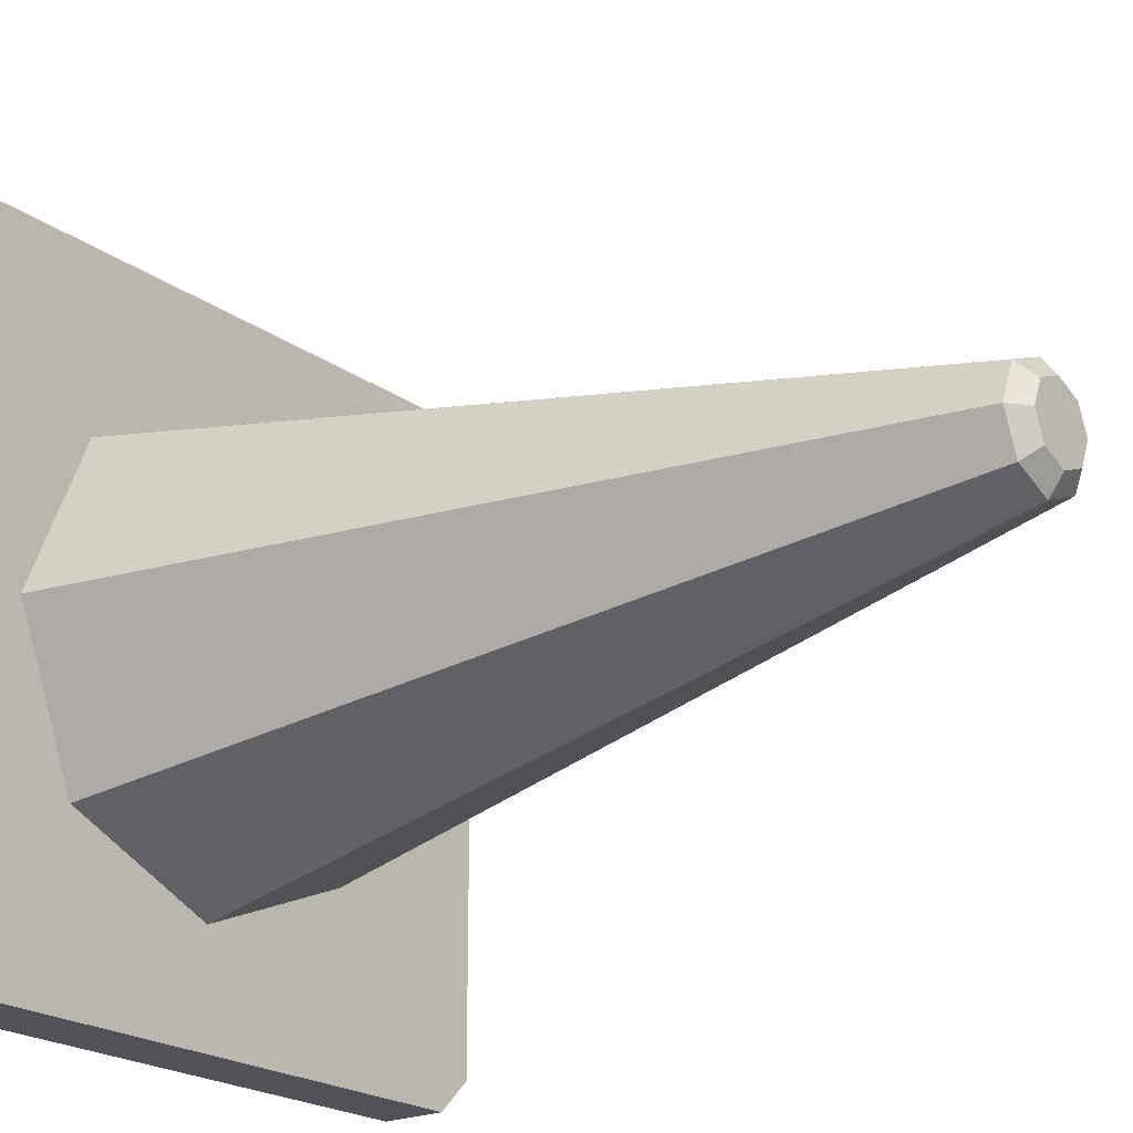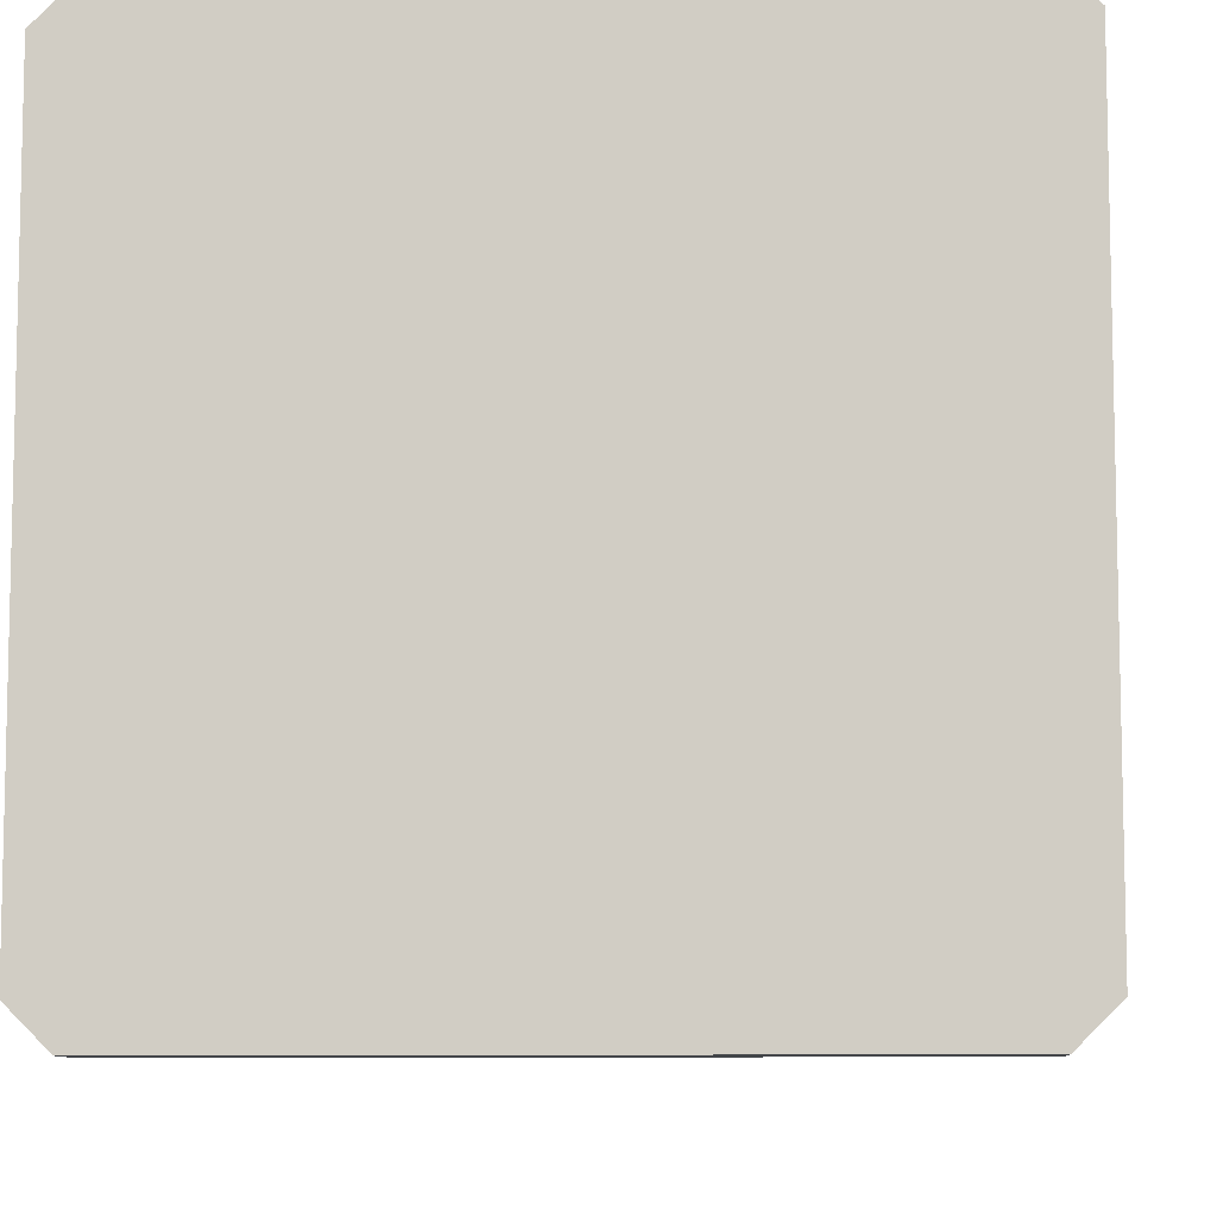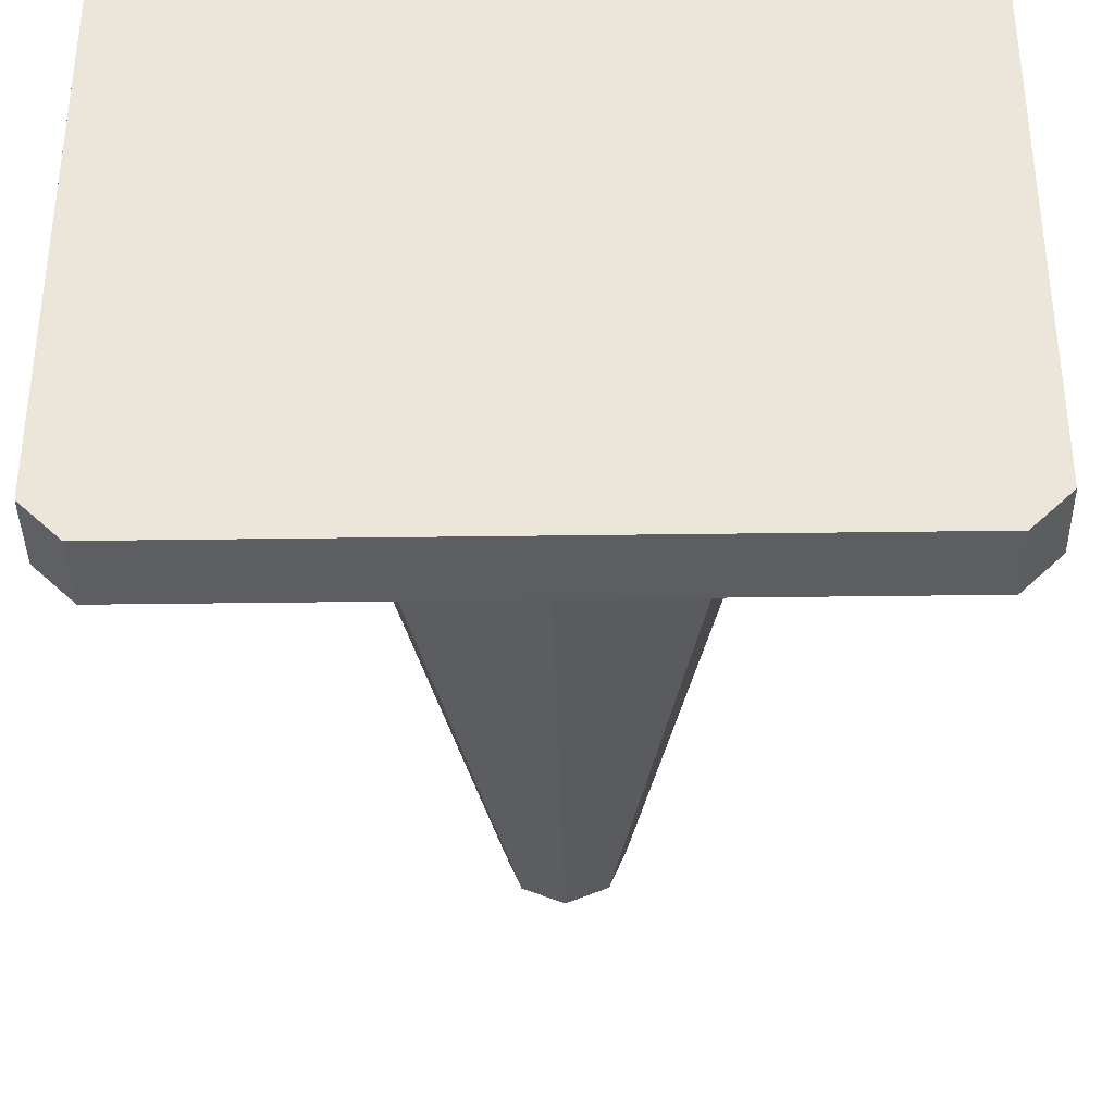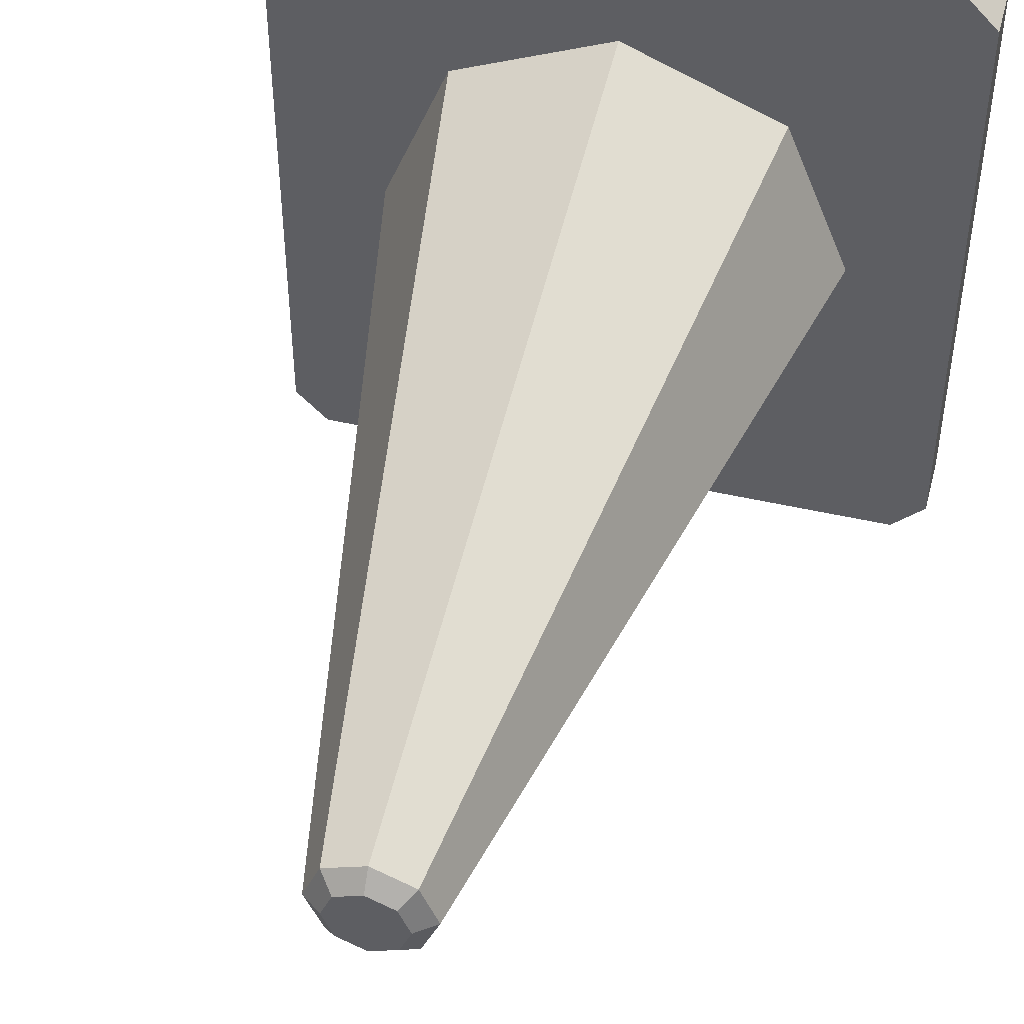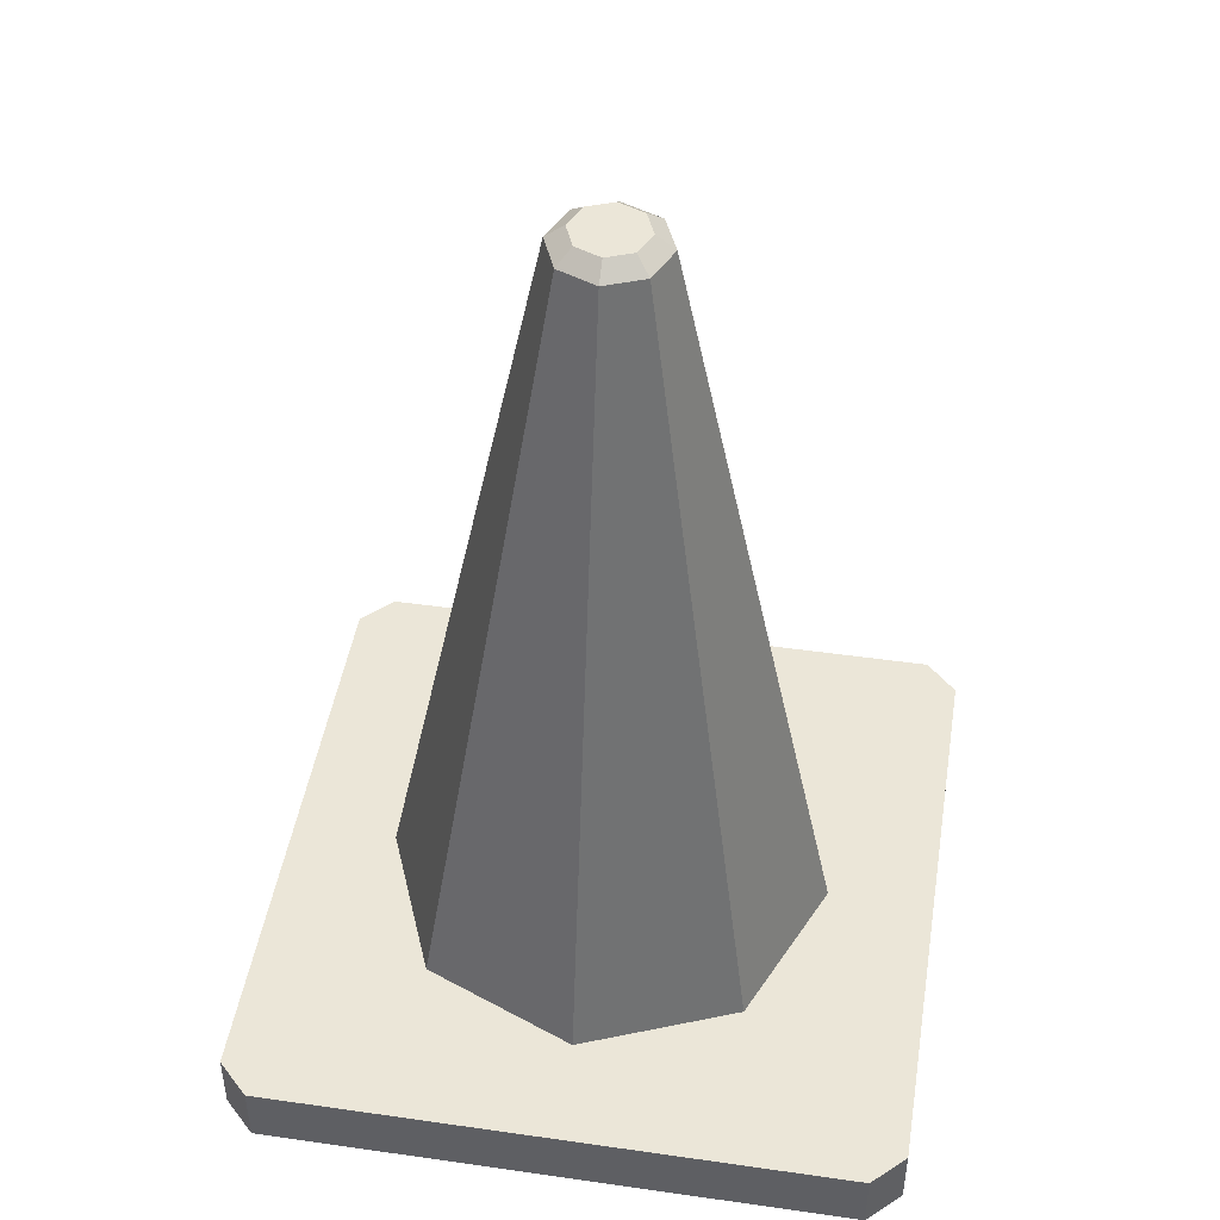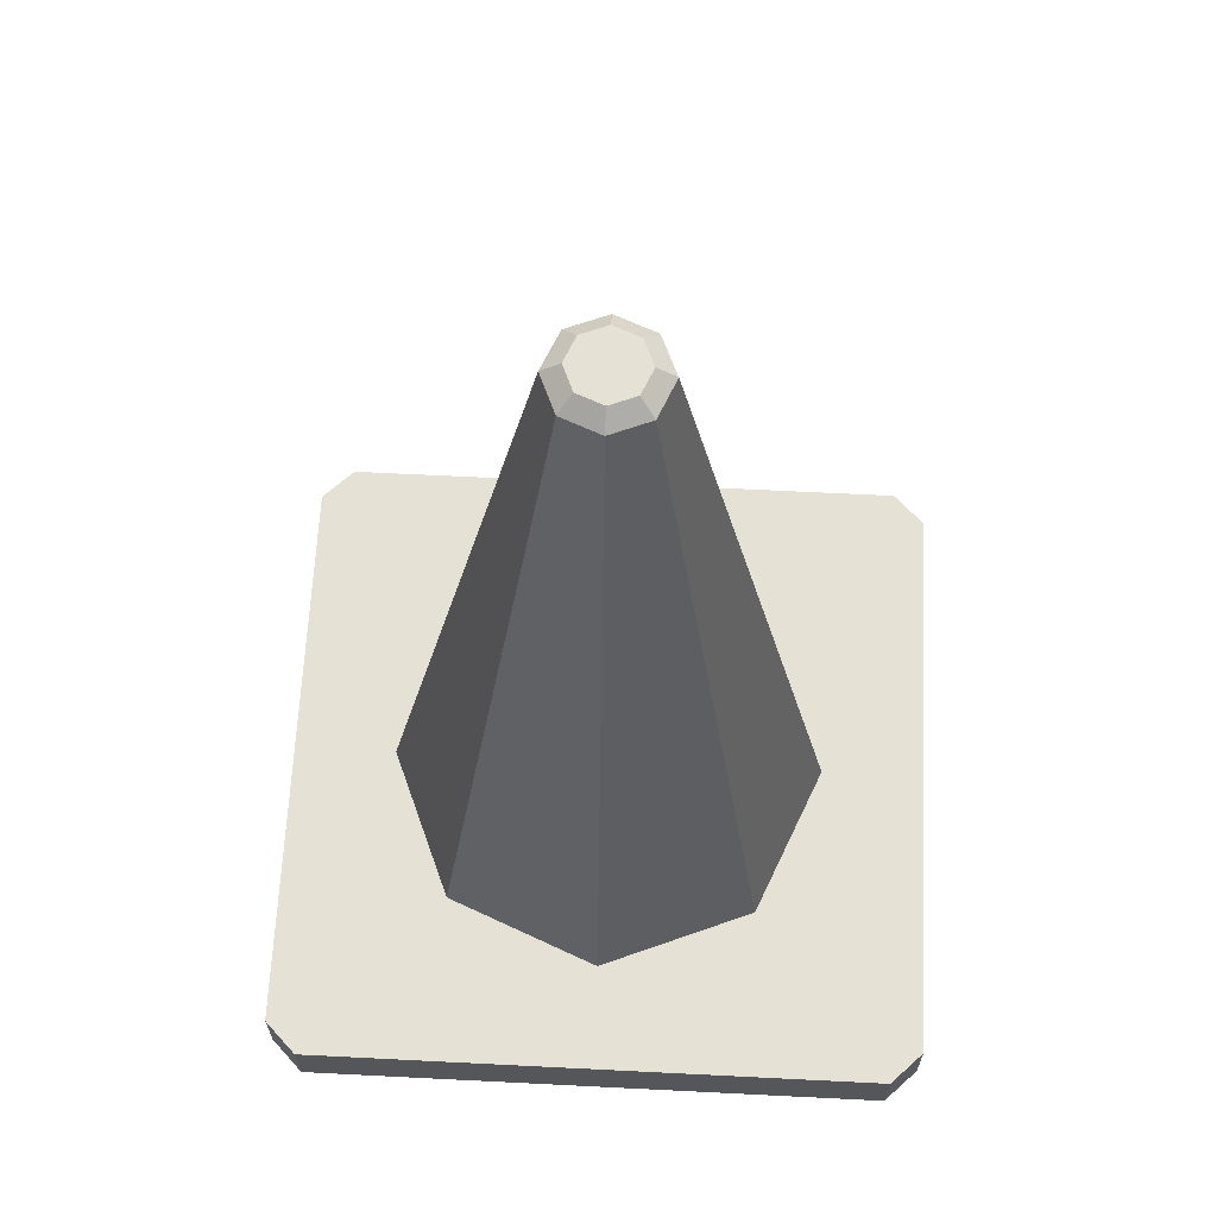
<metadata>
{"format":"obj","ext":"obj","renderer":"f3d","projection":"perspective","resolution":1024,"background":"white","views":[{"elev":-21.4,"azim":128.5,"up":"+Z"},{"elev":-8.7,"azim":3.9,"up":"+Z"},{"elev":-38.2,"azim":1.0,"up":"+Z"},{"elev":47.1,"azim":-165.4,"up":"+Z"},{"elev":46.2,"azim":-80.7,"up":"+Y"},{"elev":64.7,"azim":92.9,"up":"+Y"}]}
</metadata>
<code>
g Prop_TrafficCone
v 0.5763 0.1256 -0.6403
v 0.6403 0.1256 -0.5763
v 0.6083 0.1256 -0.6083
v 0.5763 0.1256 -0.6403
v 0.6403 0.1256 -0.5763
v 0.6083 0.1256 -0.6083
v 0.3063 0.1256 -0.3063
v 0.2593 0.4424 -0.2593
v 2.072e-08 0.4424 -0.3667
v 3.026e-09 0.1256 -0.4332
v 3.026e-09 0.1256 -0.4332
v 2.072e-08 0.4424 -0.3667
v -0.2593 0.4424 -0.2593
v -0.3063 0.1256 -0.3063
v -0.3063 0.1256 -0.3063
v -0.2593 0.4424 -0.2593
v -0.3667 0.4424 1.527e-08
v -0.4332 0.1256 3.724e-10
v -0.4332 0.1256 3.724e-10
v -0.3667 0.4424 1.527e-08
v -0.2593 0.4424 0.2593
v -0.3063 0.1256 0.3063
v -0.3063 0.1256 0.3063
v -0.2593 0.4424 0.2593
v 2.584e-08 0.4424 0.3667
v 3.026e-09 0.1256 0.4332
v 3.026e-09 0.1256 0.4332
v 2.584e-08 0.4424 0.3667
v 0.2593 0.4424 0.2593
v 0.3063 0.1256 0.3063
v 0.3063 0.1256 0.3063
v 0.2593 0.4424 0.2593
v 0.3667 0.4424 3.763e-08
v 0.4332 0.1256 3.017e-08
v 0.4332 0.1256 3.017e-08
v 0.3667 0.4424 3.763e-08
v 0.2593 0.4424 -0.2593
v 0.3063 0.1256 -0.3063
v 0.5763 0.1256 -0.6403
v -0.5763 0.1256 -0.6403
v -0.5763 0 -0.6403
v 0.5763 0 -0.6403
v -0.6403 0.1256 -0.5763
v -0.6403 0.1256 0.5763
v -0.6403 0 0.5763
v -0.6403 0 -0.5763
v -0.5763 0.1256 0.6403
v 0.5763 0.1256 0.6403
v 0.5763 0 0.6403
v -0.5763 0 0.6403
v 0.6403 0.1256 0.5763
v 0.6403 0.1256 -0.5763
v 0.6403 0 -0.5763
v 0.6403 0 0.5763
v 5.658e-08 1.076 -0.2338
v 7.474e-08 1.393 -0.1673
v -0.1183 1.393 -0.1183
v -0.1653 1.076 -0.1653
v 0.1653 1.076 -0.1653
v 0.1183 1.393 -0.1183
v 7.474e-08 1.393 -0.1673
v 5.658e-08 1.076 -0.2338
v 0.2338 1.076 4.508e-08
v 0.1673 1.393 5.253e-08
v 0.1183 1.393 -0.1183
v 0.1653 1.076 -0.1653
v 0.1653 1.076 0.1653
v 0.1183 1.393 0.1183
v 0.1673 1.393 5.253e-08
v 0.2338 1.076 4.508e-08
v 7.194e-08 1.076 0.2338
v 9.476e-08 1.393 0.1673
v 0.1183 1.393 0.1183
v 0.1653 1.076 0.1653
v -0.1653 1.076 0.1653
v -0.1183 1.393 0.1183
v 9.476e-08 1.393 0.1673
v 7.194e-08 1.076 0.2338
v -0.2338 1.076 3.763e-08
v -0.1673 1.393 4.508e-08
v -0.1183 1.393 0.1183
v -0.1653 1.076 0.1653
v -0.1653 1.076 -0.1653
v -0.1183 1.393 -0.1183
v -0.1673 1.393 4.508e-08
v -0.2338 1.076 3.763e-08
v 3.888e-08 0.7592 -0.3002
v 5.658e-08 1.076 -0.2338
v -0.1653 1.076 -0.1653
v -0.2123 0.7592 -0.2123
v 0.2123 0.7592 -0.2123
v 0.1653 1.076 -0.1653
v 5.658e-08 1.076 -0.2338
v 3.888e-08 0.7592 -0.3002
v 0.3002 0.7592 4.508e-08
v 0.2338 1.076 4.508e-08
v 0.1653 1.076 -0.1653
v 0.2123 0.7592 -0.2123
v 0.2123 0.7592 0.2123
v 0.1653 1.076 0.1653
v 0.2338 1.076 4.508e-08
v 0.3002 0.7592 4.508e-08
v 4.866e-08 0.7592 0.3002
v 7.194e-08 1.076 0.2338
v 0.1653 1.076 0.1653
v 0.2123 0.7592 0.2123
v -0.2123 0.7592 0.2123
v -0.1653 1.076 0.1653
v 7.194e-08 1.076 0.2338
v 4.866e-08 0.7592 0.3002
v -0.3002 0.7592 2.272e-08
v -0.2338 1.076 3.763e-08
v -0.1653 1.076 0.1653
v -0.2123 0.7592 0.2123
v -0.2123 0.7592 -0.2123
v -0.1653 1.076 -0.1653
v -0.2338 1.076 3.763e-08
v -0.3002 0.7592 2.272e-08
v 2.072e-08 0.4424 -0.3667
v 3.888e-08 0.7592 -0.3002
v -0.2123 0.7592 -0.2123
v -0.2593 0.4424 -0.2593
v 0.2593 0.4424 -0.2593
v 0.2123 0.7592 -0.2123
v 3.888e-08 0.7592 -0.3002
v 2.072e-08 0.4424 -0.3667
v 0.3667 0.4424 3.763e-08
v 0.3002 0.7592 4.508e-08
v 0.2123 0.7592 -0.2123
v 0.2593 0.4424 -0.2593
v 0.2593 0.4424 0.2593
v 0.2123 0.7592 0.2123
v 0.3002 0.7592 4.508e-08
v 0.3667 0.4424 3.763e-08
v 2.584e-08 0.4424 0.3667
v 4.866e-08 0.7592 0.3002
v 0.2123 0.7592 0.2123
v 0.2593 0.4424 0.2593
v -0.2593 0.4424 0.2593
v -0.2123 0.7592 0.2123
v 4.866e-08 0.7592 0.3002
v 2.584e-08 0.4424 0.3667
v -0.3667 0.4424 1.527e-08
v -0.3002 0.7592 2.272e-08
v -0.2123 0.7592 0.2123
v -0.2593 0.4424 0.2593
v -0.2593 0.4424 -0.2593
v -0.2123 0.7592 -0.2123
v -0.3002 0.7592 2.272e-08
v -0.3667 0.4424 1.527e-08
v 0.04988 1.71 -0.04988
v 1.008e-07 1.71 -0.07055
v 9.104e-08 1.682 -0.1065
v 0.07533 1.682 -0.07533
v 0.07533 1.682 -0.07533
v 0.1065 1.682 5.998e-08
v 0.07055 1.71 5.998e-08
v 0.04988 1.71 -0.04988
v 1.008e-07 1.71 -0.07055
v -0.04988 1.71 -0.04988
v -0.07533 1.682 -0.07533
v 9.104e-08 1.682 -0.1065
v -0.04988 1.71 -0.04988
v -0.07055 1.71 5.998e-08
v -0.1065 1.682 5.998e-08
v -0.07533 1.682 -0.07533
v -0.07055 1.71 5.998e-08
v -0.04988 1.71 0.04988
v -0.07533 1.682 0.07533
v -0.1065 1.682 5.998e-08
v -0.04988 1.71 0.04988
v 1.222e-07 1.71 0.07055
v 1.157e-07 1.682 0.1065
v -0.07533 1.682 0.07533
v 1.222e-07 1.71 0.07055
v 0.04988 1.71 0.04988
v 0.07533 1.682 0.07533
v 1.157e-07 1.682 0.1065
v 0.04988 1.71 0.04988
v 0.07055 1.71 5.998e-08
v 0.1065 1.682 5.998e-08
v 0.07533 1.682 0.07533
v 7.474e-08 1.393 -0.1673
v 9.104e-08 1.682 -0.1065
v -0.07533 1.682 -0.07533
v -0.1183 1.393 -0.1183
v 0.1183 1.393 -0.1183
v 0.07533 1.682 -0.07533
v 9.104e-08 1.682 -0.1065
v 7.474e-08 1.393 -0.1673
v 0.1673 1.393 5.253e-08
v 0.1065 1.682 5.998e-08
v 0.07533 1.682 -0.07533
v 0.1183 1.393 -0.1183
v 0.1183 1.393 0.1183
v 0.07533 1.682 0.07533
v 0.1065 1.682 5.998e-08
v 0.1673 1.393 5.253e-08
v 9.476e-08 1.393 0.1673
v 1.157e-07 1.682 0.1065
v 0.07533 1.682 0.07533
v 0.1183 1.393 0.1183
v -0.1183 1.393 0.1183
v -0.07533 1.682 0.07533
v 1.157e-07 1.682 0.1065
v 9.476e-08 1.393 0.1673
v -0.1673 1.393 4.508e-08
v -0.1065 1.682 5.998e-08
v -0.07533 1.682 0.07533
v -0.1183 1.393 0.1183
v -0.1183 1.393 -0.1183
v -0.07533 1.682 -0.07533
v -0.1065 1.682 5.998e-08
v -0.1673 1.393 4.508e-08
v -0.5763 0 0.6403
v 0.5763 0 0.6403
v 0.6403 0 0.5763
v -0.6403 0 0.5763
v -0.6403 0 -0.5763
v 0.6403 0 -0.5763
v -0.5763 0 -0.6403
v 0.5763 0 -0.6403
v 0.5763 0.1256 -0.6403
v 0.5763 0 -0.6403
v 0.6403 0 -0.5763
v 0.6403 0.1256 -0.5763
v -0.6403 0.1256 -0.5763
v -0.6403 0 -0.5763
v -0.5763 0 -0.6403
v -0.5763 0.1256 -0.6403
v -0.5763 0.1256 0.6403
v -0.5763 0 0.6403
v -0.6403 0 0.5763
v -0.6403 0.1256 0.5763
v 0.6403 0.1256 0.5763
v 0.6403 0 0.5763
v 0.5763 0 0.6403
v 0.5763 0.1256 0.6403
v 3.026e-09 0.1256 -0.4332
v 0.5763 0.1256 -0.6403
v 0.6083 0.1256 -0.6083
v -0.5763 0.1256 -0.6403
v 0.3063 0.1256 -0.3063
v -0.3063 0.1256 -0.3063
v 0.6403 0.1256 -0.5763
v -0.6403 0.1256 -0.5763
v -0.4332 0.1256 3.724e-10
v -0.6403 0.1256 0.5763
v -0.3063 0.1256 0.3063
v -0.5763 0.1256 0.6403
v 3.026e-09 0.1256 0.4332
v 0.4332 0.1256 3.017e-08
v 0.6403 0.1256 0.5763
v 0.5763 0.1256 0.6403
v 0.3063 0.1256 0.3063
v 0.04988 1.71 -0.04988
v 1.176e-07 1.71 5.998e-08
v 1.008e-07 1.71 -0.07055
v 0.07055 1.71 5.998e-08
v -0.04988 1.71 -0.04988
v 0.04988 1.71 0.04988
v -0.07055 1.71 5.998e-08
v 1.222e-07 1.71 0.07055
v -0.04988 1.71 0.04988
g Prop_TrafficCone_0
f 3 2 1
f 6 5 4
f 9 8 7
f 10 9 7
f 13 12 11
f 14 13 11
f 17 16 15
f 18 17 15
f 21 20 19
f 22 21 19
f 25 24 23
f 26 25 23
f 29 28 27
f 30 29 27
f 33 32 31
f 34 33 31
f 37 36 35
f 38 37 35
f 41 40 39
f 42 41 39
f 45 44 43
f 46 45 43
f 49 48 47
f 50 49 47
f 53 52 51
f 54 53 51
f 57 56 55
f 58 57 55
f 61 60 59
f 62 61 59
f 65 64 63
f 66 65 63
f 69 68 67
f 70 69 67
f 73 72 71
f 74 73 71
f 77 76 75
f 78 77 75
f 81 80 79
f 82 81 79
f 85 84 83
f 86 85 83
f 89 88 87
f 90 89 87
f 93 92 91
f 94 93 91
f 97 96 95
f 98 97 95
f 101 100 99
f 102 101 99
f 105 104 103
f 106 105 103
f 109 108 107
f 110 109 107
f 113 112 111
f 114 113 111
f 117 116 115
f 118 117 115
f 121 120 119
f 122 121 119
f 125 124 123
f 126 125 123
f 129 128 127
f 130 129 127
f 133 132 131
f 134 133 131
f 137 136 135
f 138 137 135
f 141 140 139
f 142 141 139
f 145 144 143
f 146 145 143
f 149 148 147
f 150 149 147
f 153 152 151
f 154 153 151
f 157 156 155
f 158 157 155
f 161 160 159
f 162 161 159
f 165 164 163
f 166 165 163
f 169 168 167
f 170 169 167
f 173 172 171
f 174 173 171
f 177 176 175
f 178 177 175
f 181 180 179
f 182 181 179
f 185 184 183
f 186 185 183
f 189 188 187
f 190 189 187
f 193 192 191
f 194 193 191
f 197 196 195
f 198 197 195
f 201 200 199
f 202 201 199
f 205 204 203
f 206 205 203
f 209 208 207
f 210 209 207
f 213 212 211
f 214 213 211
f 217 216 215
f 218 217 215
f 218 219 217
f 219 220 217
f 219 221 220
f 221 222 220
f 225 224 223
f 226 225 223
f 229 228 227
f 230 229 227
f 233 232 231
f 234 233 231
f 237 236 235
f 238 237 235
f 241 240 239
f 239 240 242
f 243 241 239
f 239 242 244
f 245 241 243
f 242 246 244
f 244 246 247
f 247 246 248
f 247 248 249
f 248 250 249
f 249 250 251
f 252 245 243
f 252 253 245
f 251 250 254
f 254 253 252
f 251 254 255
f 255 254 252
f 258 257 256
f 256 257 259
f 260 257 258
f 259 257 261
f 262 257 260
f 261 257 263
f 264 257 262
f 263 257 264

</code>
